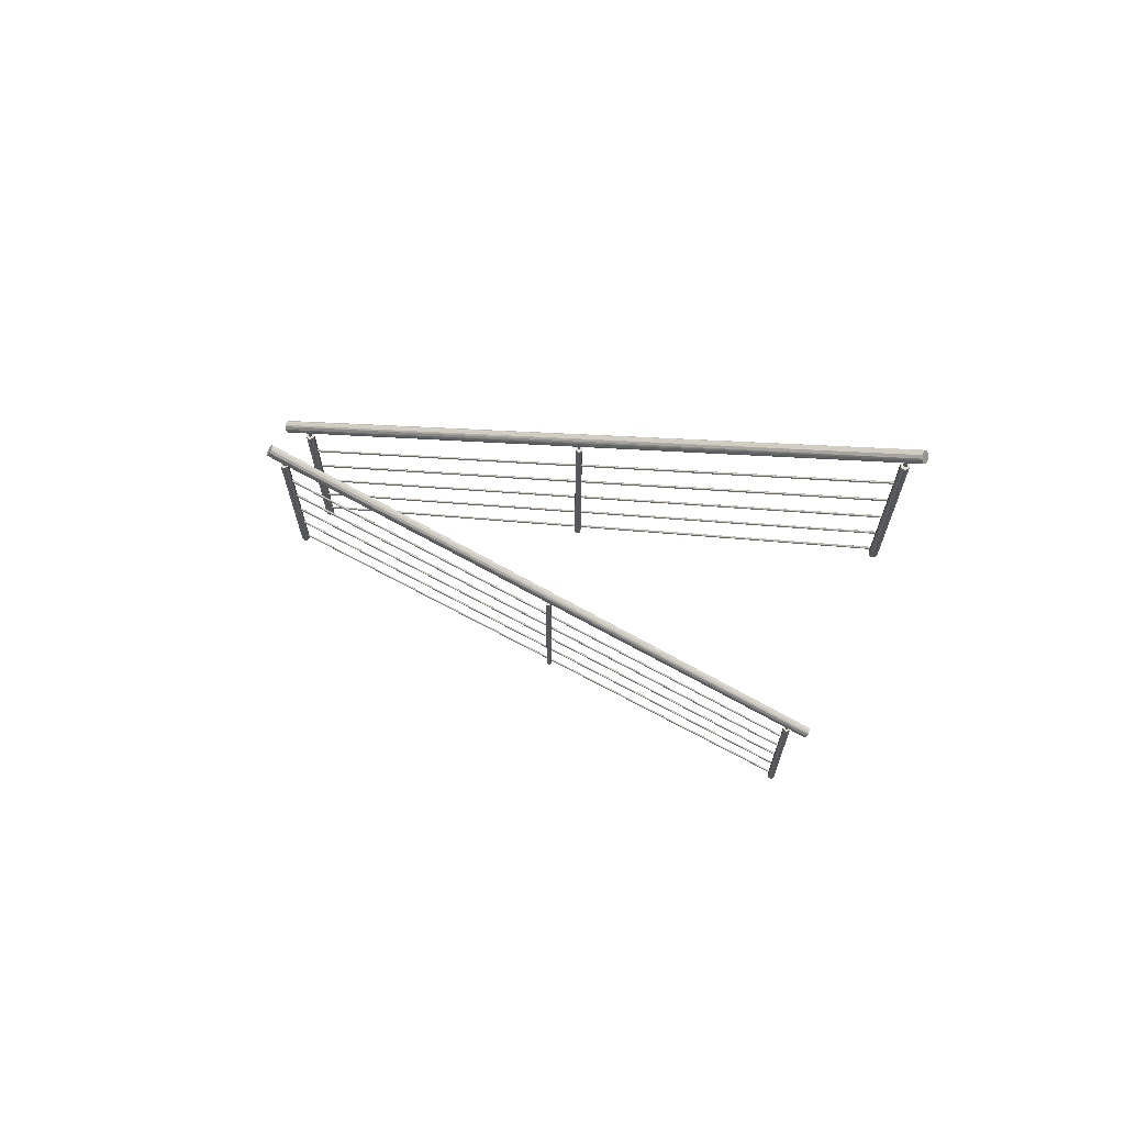
<metadata>
{"format":"obj","ext":"obj","renderer":"f3d","projection":"perspective","resolution":1024,"background":"white","views":[{"elev":67.6,"azim":108.6,"up":"+Y"}]}
</metadata>
<code>
o Zabradlie_3NP
v -0.07869 0.4042 0.3213
v -0.07907 0.5081 0.5092
v -0.07824 0.5085 0.5089
v -0.07729 0.4013 0.3229
v -0.07647 0.5058 0.5104
v -0.07729 0.5054 0.5107
v -0.07593 0.5069 0.5098
v -0.07617 0.402 0.3225
v -0.07593 0.4028 0.322
v -0.07936 0.4036 0.3216
v -0.07777 0.4402 0.5071
v -0.07712 0.4992 0.5069
v -0.0781 0.4992 0.507
v -0.07749 0.4992 0.5053
v -0.07791 0.4992 0.5053
v -0.07763 0.5036 0.5053
v -0.07777 0.4402 0.5045
v -0.07841 0.4992 0.5047
v -0.07743 0.4992 0.5045
v -0.07804 0.4992 0.5062
v -0.07763 0.4992 0.5063
v -0.07791 0.5036 0.5063
v -0.07777 0.3422 0.3303
v -0.07712 0.4012 0.3301
v -0.0781 0.4012 0.3303
v -0.07749 0.4012 0.3286
v -0.07791 0.4012 0.3285
v -0.07763 0.4056 0.3285
v -0.07777 0.3422 0.3277
v -0.07841 0.4012 0.3279
v -0.07743 0.4012 0.3278
v -0.07804 0.4012 0.3295
v -0.07763 0.4012 0.3296
v -0.07791 0.4056 0.3296
v -0.07686 0.4402 0.5049
v -0.07868 0.4402 0.5067
v -0.07686 0.3422 0.3281
v -0.07868 0.3422 0.3299
v -0.07683 0.4502 0.4177
v -0.07708 0.3912 0.4181
v -0.07683 0.3912 0.4177
v -0.0787 0.4502 0.4172
v -0.07845 0.3912 0.4167
v -0.0787 0.3912 0.4172
v -0.07824 0.4013 0.3229
v -0.07961 0.4028 0.322
v -0.07824 0.5054 0.5107
v -0.07907 0.4017 0.3227
v -0.07683 0.3912 0.4172
v -0.07708 0.4502 0.4167
v -0.07683 0.4502 0.4172
v -0.0787 0.3912 0.4177
v -0.07845 0.4502 0.4181
v -0.0787 0.4502 0.4177
v -0.07795 0.4767 0.5058
v -0.07786 0.3786 0.329
v -0.07758 0.3787 0.329
v -0.07795 0.4774 0.5058
v -0.07795 0.3794 0.329
v -0.07814 0.379 0.329
v -0.07814 0.455 0.5058
v -0.07814 0.3569 0.329
v -0.07809 0.3567 0.329
v -0.07758 0.4553 0.5058
v -0.07758 0.3573 0.329
v -0.07795 0.3573 0.329
v -0.07814 0.466 0.5058
v -0.07814 0.368 0.329
v -0.07809 0.3678 0.329
v -0.07758 0.4664 0.5058
v -0.07758 0.3683 0.329
v -0.07795 0.3683 0.329
v -0.0774 0.3569 0.329
v -0.07741 0.4551 0.5058
v -0.07751 0.4547 0.5058
v -0.07803 0.4553 0.5058
v -0.0774 0.368 0.329
v -0.07741 0.4661 0.5058
v -0.07751 0.4657 0.5058
v -0.07803 0.4663 0.5058
v -0.07767 0.3794 0.329
v -0.07758 0.4774 0.5058
v -0.07741 0.4772 0.5058
v -0.07803 0.3787 0.329
v -0.07814 0.4771 0.5058
v -0.07751 0.3904 0.329
v -0.07758 0.4885 0.5058
v -0.07741 0.4882 0.5058
v -0.07803 0.3898 0.329
v -0.07795 0.4878 0.5058
v -0.07814 0.4881 0.5058
v -0.0774 0.3901 0.329
v -0.07814 0.3901 0.329
v -0.07795 0.3462 0.329
v -0.07803 0.4442 0.5058
v -0.07767 0.4443 0.5058
v -0.07767 0.3455 0.329
v -0.07751 0.4436 0.5058
v -0.07767 0.4435 0.5058
v -0.07795 0.4436 0.5058
v -0.07803 0.3456 0.329
v -0.07751 0.3462 0.329
v -0.07767 0.3463 0.329
v -0.07652 0.3422 0.3287
v -0.07665 0.4012 0.3284
v -0.07648 0.4012 0.329
v -0.07652 0.4402 0.5054
v -0.07665 0.4992 0.5051
v -0.07648 0.4992 0.5058
v -0.07901 0.4402 0.5061
v -0.07888 0.4992 0.5064
v -0.07906 0.4992 0.5058
v -0.07901 0.3422 0.3294
v -0.07888 0.4012 0.3297
v -0.07906 0.4012 0.329
v -0.07729 0.5085 0.5089
v -0.07617 0.4036 0.3216
v -0.07647 0.5081 0.5092
v -0.07599 0.5073 0.5096
v -0.07936 0.402 0.3225
v -0.07907 0.5058 0.5104
v -0.07955 0.5065 0.51
v -0.07722 0.4056 0.329
v -0.07738 0.4056 0.3294
v -0.07724 0.4012 0.3292
v -0.07831 0.4056 0.329
v -0.07815 0.4056 0.3286
v -0.07829 0.4012 0.3289
v -0.07722 0.5036 0.5058
v -0.07738 0.5036 0.5062
v -0.07724 0.4992 0.5059
v -0.07831 0.5036 0.5058
v -0.07815 0.5036 0.5054
v -0.0783 0.4992 0.5056
v -0.07796 0.4502 0.4175
v -0.07777 0.3912 0.4164
v -0.07825 0.4502 0.4166
v -0.07752 0.4502 0.4165
v -0.07802 0.4502 0.4183
v -0.07728 0.4502 0.4182
v -0.07783 0.4502 0.4176
v -0.07777 0.3912 0.4184
v -0.07771 0.4502 0.4172
v -0.07757 0.4502 0.4173
v -0.07758 0.3676 0.329
v -0.07758 0.3565 0.329
v -0.07741 0.3791 0.329
v -0.07741 0.3789 0.329
v -0.07901 0.3422 0.3287
v -0.07841 0.3422 0.3279
v -0.07888 0.4012 0.3284
v -0.07665 0.4992 0.5064
v -0.07712 0.4402 0.5069
v -0.07652 0.4402 0.5061
v -0.07665 0.4012 0.3297
v -0.07712 0.3422 0.3301
v -0.07652 0.3422 0.3294
v -0.07901 0.4402 0.5054
v -0.07841 0.4402 0.5047
v -0.07888 0.4992 0.5051
v -0.07685 0.4042 0.3213
v -0.07824 0.4992 0.5061
v -0.0773 0.4992 0.5055
v -0.07824 0.4012 0.3293
v -0.07729 0.4012 0.3288
v -0.07845 0.3912 0.4181
v -0.07708 0.3912 0.4167
v -0.07767 0.4546 0.5058
v -0.07767 0.4656 0.5058
v -0.07777 0.4546 0.4172
v -0.07777 0.4546 0.4176
v -0.07754 0.4546 0.4174
v -0.07761 0.4502 0.4176
v -0.07799 0.4546 0.4174
v -0.07793 0.4502 0.4172
v -0.07741 0.444 0.5058
v -0.07814 0.4439 0.5058
v -0.07814 0.3459 0.329
v -0.07741 0.3458 0.329
v -0.07786 0.3897 0.329
v -0.07758 0.3897 0.329
v -0.07741 0.477 0.5058
v -0.07758 0.4767 0.5058
v -0.07741 0.488 0.5058
v -0.07758 0.4878 0.5058
v -0.07795 0.4885 0.5058
v -0.07767 0.3905 0.329
v -0.07795 0.3904 0.329
v -0.07646 0.4017 0.3227
v -0.07729 0.4044 0.3212
v -0.07824 0.4044 0.3212
v -0.07617 0.5061 0.5103
v -0.07961 0.5069 0.5098
v -0.07936 0.5077 0.5094
v -0.07786 0.4554 0.5058
v -0.07786 0.4664 0.5058
v -0.07824 0.5036 0.5061
v -0.07729 0.4056 0.3288
v -0.07824 0.4056 0.3293
v -0.0773 0.5036 0.5055
v -0.07795 0.4546 0.5058
v -0.07795 0.4657 0.5058
v -0.07786 0.3676 0.329
v -0.07786 0.3565 0.329
v -0.08393 0.5145 0.5059
v -0.08354 0.6184 0.318
v -0.08437 0.6188 0.3182
v -0.08533 0.5116 0.5043
v -0.08615 0.6161 0.3167
v -0.08532 0.6157 0.3165
v -0.08669 0.6172 0.3174
v -0.08644 0.5123 0.5047
v -0.08669 0.5131 0.5051
v -0.08325 0.5139 0.5056
v -0.08485 0.5505 0.3201
v -0.08549 0.6095 0.3203
v -0.08451 0.6095 0.3202
v -0.08512 0.6095 0.3219
v -0.08471 0.6095 0.3219
v -0.08499 0.6139 0.3219
v -0.08485 0.5505 0.3227
v -0.0842 0.6095 0.3225
v -0.08518 0.6095 0.3227
v -0.08457 0.6095 0.3209
v -0.08499 0.6095 0.3209
v -0.08471 0.6139 0.3209
v -0.08485 0.4525 0.4969
v -0.08549 0.5115 0.497
v -0.08452 0.5115 0.4969
v -0.08512 0.5115 0.4986
v -0.08471 0.5115 0.4987
v -0.08499 0.5159 0.4987
v -0.08485 0.4525 0.4994
v -0.0842 0.5115 0.4993
v -0.08518 0.5115 0.4994
v -0.08458 0.5115 0.4977
v -0.08499 0.5115 0.4976
v -0.08471 0.5159 0.4976
v -0.08576 0.5505 0.3223
v -0.08394 0.5505 0.3205
v -0.08576 0.4525 0.4991
v -0.08394 0.4525 0.4972
v -0.08563 0.5605 0.4095
v -0.08553 0.5015 0.4091
v -0.08578 0.5015 0.4095
v -0.08376 0.5605 0.41
v -0.08417 0.5015 0.4105
v -0.08392 0.5015 0.41
v -0.08437 0.5116 0.5043
v -0.08301 0.5131 0.5051
v -0.08437 0.6157 0.3165
v -0.08355 0.512 0.5045
v -0.08578 0.5015 0.41
v -0.08538 0.5605 0.4105
v -0.08563 0.5605 0.41
v -0.08392 0.5015 0.4095
v -0.08401 0.5605 0.4091
v -0.08376 0.5605 0.4095
v -0.08466 0.587 0.3213
v -0.08475 0.4889 0.4982
v -0.08503 0.489 0.4982
v -0.08466 0.5878 0.3213
v -0.08467 0.4897 0.4982
v -0.08448 0.4893 0.4982
v -0.08448 0.5653 0.3213
v -0.08448 0.4672 0.4982
v -0.08453 0.467 0.4982
v -0.08503 0.5657 0.3213
v -0.08503 0.4676 0.4982
v -0.08467 0.4676 0.4982
v -0.08448 0.5763 0.3213
v -0.08448 0.4783 0.4982
v -0.08453 0.4781 0.4982
v -0.08503 0.5767 0.3213
v -0.08503 0.4787 0.4982
v -0.08467 0.4787 0.4982
v -0.08522 0.4672 0.4982
v -0.0852 0.5654 0.3213
v -0.08511 0.565 0.3213
v -0.08459 0.5656 0.3213
v -0.08522 0.4783 0.4982
v -0.0852 0.5765 0.3213
v -0.08511 0.576 0.3213
v -0.08459 0.5766 0.3213
v -0.08494 0.4897 0.4982
v -0.08503 0.5878 0.3213
v -0.0852 0.5875 0.3213
v -0.08459 0.489 0.4982
v -0.08448 0.5874 0.3213
v -0.08511 0.5007 0.4982
v -0.08503 0.5988 0.3213
v -0.0852 0.5986 0.3213
v -0.08459 0.5001 0.4982
v -0.08466 0.5981 0.3213
v -0.08448 0.5985 0.3213
v -0.08522 0.5004 0.4982
v -0.08448 0.5004 0.4982
v -0.08467 0.4565 0.4982
v -0.08459 0.5545 0.3213
v -0.08494 0.5546 0.3213
v -0.08494 0.4558 0.4982
v -0.08511 0.5539 0.3213
v -0.08494 0.5538 0.3213
v -0.08466 0.5539 0.3213
v -0.08459 0.4559 0.4982
v -0.08511 0.4565 0.4982
v -0.08494 0.4566 0.4982
v -0.08609 0.4525 0.4985
v -0.08596 0.5115 0.4988
v -0.08614 0.5115 0.4982
v -0.08609 0.5505 0.3217
v -0.08596 0.6095 0.3221
v -0.08614 0.6095 0.3214
v -0.0836 0.5505 0.3211
v -0.08373 0.6095 0.3208
v -0.08356 0.6095 0.3214
v -0.0836 0.4525 0.4978
v -0.08373 0.5115 0.4975
v -0.08356 0.5115 0.4982
v -0.08532 0.6188 0.3182
v -0.08644 0.5139 0.5056
v -0.08615 0.6184 0.318
v -0.08663 0.6177 0.3176
v -0.08325 0.5123 0.5047
v -0.08354 0.6161 0.3167
v -0.08307 0.6168 0.3171
v -0.08539 0.5159 0.4982
v -0.08524 0.5159 0.4978
v -0.08538 0.5115 0.498
v -0.0843 0.5159 0.4982
v -0.08446 0.5159 0.4985
v -0.08432 0.5115 0.4983
v -0.08539 0.6139 0.3214
v -0.08523 0.6139 0.321
v -0.08538 0.6095 0.3213
v -0.0843 0.6139 0.3214
v -0.08446 0.6139 0.3218
v -0.08432 0.6095 0.3215
v -0.0845 0.5605 0.4097
v -0.08485 0.5015 0.4107
v -0.08421 0.5605 0.4106
v -0.08494 0.5605 0.4107
v -0.08444 0.5605 0.4088
v -0.08518 0.5605 0.4089
v -0.08464 0.5605 0.4096
v -0.08485 0.5015 0.4088
v -0.08475 0.5605 0.41
v -0.08489 0.5605 0.4099
v -0.08503 0.4779 0.4982
v -0.08503 0.4669 0.4982
v -0.08521 0.4894 0.4982
v -0.08521 0.4892 0.4982
v -0.0836 0.4525 0.4985
v -0.0842 0.4525 0.4993
v -0.08373 0.5115 0.4988
v -0.08596 0.6095 0.3208
v -0.08549 0.5505 0.3203
v -0.08609 0.5505 0.3211
v -0.08596 0.5115 0.4975
v -0.08549 0.4525 0.497
v -0.08609 0.4525 0.4978
v -0.0836 0.5505 0.3217
v -0.0842 0.5505 0.3225
v -0.08373 0.6095 0.3221
v -0.08577 0.5145 0.5059
v -0.08438 0.6095 0.3211
v -0.08532 0.6095 0.3217
v -0.08438 0.5115 0.4979
v -0.08532 0.5115 0.4984
v -0.08417 0.5015 0.4091
v -0.08553 0.5015 0.4105
v -0.08494 0.5649 0.3213
v -0.08494 0.5759 0.3213
v -0.08469 0.5649 0.41
v -0.08469 0.5649 0.4096
v -0.08492 0.5649 0.4098
v -0.08485 0.5605 0.4096
v -0.08447 0.5649 0.4098
v -0.08453 0.5605 0.4099
v -0.0852 0.5543 0.3213
v -0.08448 0.5542 0.3213
v -0.08448 0.4562 0.4982
v -0.08521 0.4561 0.4982
v -0.08475 0.5 0.4982
v -0.08503 0.5 0.4982
v -0.0852 0.5873 0.3213
v -0.08503 0.587 0.3213
v -0.0852 0.5983 0.3213
v -0.08503 0.5981 0.3213
v -0.08466 0.5988 0.3213
v -0.08494 0.5008 0.4982
v -0.08467 0.5008 0.4982
v -0.08615 0.512 0.5045
v -0.08533 0.5147 0.506
v -0.08437 0.5147 0.506
v -0.08644 0.6164 0.3169
v -0.08301 0.6172 0.3174
v -0.08325 0.618 0.3178
v -0.08475 0.5657 0.3213
v -0.08475 0.5768 0.3213
v -0.08438 0.6139 0.3211
v -0.08532 0.5159 0.4984
v -0.08438 0.5159 0.4979
v -0.08532 0.6139 0.3217
v -0.08466 0.5649 0.3213
v -0.08466 0.576 0.3213
v -0.08475 0.4779 0.4982
v -0.08475 0.4668 0.4982
f 14 15 16
f 20 21 22
f 26 27 28
f 32 33 34
f 45 46 1
f 27 26 31
f 15 14 19
f 21 20 13
f 33 32 25
f 116 2 7
f 2 47 7
f 123 124 125
f 126 127 128
f 129 130 131
f 132 133 134
f 54 53 135
f 139 140 141
f 138 137 143
f 51 50 144
f 77 69 68
f 73 63 62
f 148 60 59
f 23 149 150
f 11 17 35
f 23 29 37
f 11 158 159
f 45 1 9
f 19 18 15
f 112 111 162
f 13 12 21
f 109 108 163
f 115 114 164
f 31 30 27
f 25 24 33
f 106 105 165
f 142 44 43
f 142 136 167
f 74 168 75
f 78 169 79
f 143 144 50
f 141 135 53
f 144 143 170
f 135 141 171
f 172 171 173
f 174 170 175
f 176 177 100
f 179 178 94
f 11 110 158
f 23 104 157
f 23 113 149
f 11 107 154
f 92 89 93
f 83 85 55
f 88 91 90
f 83 58 85
f 88 186 91
f 92 188 187
f 179 97 101
f 176 96 95
f 189 45 9
f 45 48 46
f 1 190 9
f 47 5 7
f 2 193 47
f 74 76 61
f 78 80 67
f 22 133 132
f 22 197 20
f 34 198 28
f 28 198 26
f 34 199 32
f 34 127 126
f 22 200 16
f 16 200 14
f 134 162 132
f 162 134 112
f 163 131 109
f 131 163 129
f 125 165 123
f 165 125 106
f 128 164 126
f 164 128 115
f 111 13 20
f 105 31 26
f 108 19 14
f 114 25 32
f 148 84 60
f 193 121 47
f 118 116 7
f 74 61 201
f 78 67 202
f 77 72 71
f 73 66 65
f 77 68 72
f 73 62 66
f 176 99 98
f 88 87 186
f 83 82 58
f 179 103 102
f 88 90 185
f 83 55 183
f 92 181 180
f 92 93 188
f 140 39 173
f 137 42 175
f 171 170 174
f 171 174 135
f 171 172 170
f 170 172 144
f 142 41 40
f 142 43 136
f 134 15 160
f 15 134 133
f 131 21 152
f 21 131 130
f 125 33 155
f 33 125 124
f 27 128 127
f 128 27 151
f 34 124 123
f 124 34 33
f 22 16 133
f 133 16 15
f 34 28 127
f 127 28 27
f 22 130 129
f 130 22 21
f 148 57 56
f 18 160 15
f 24 155 33
f 12 152 21
f 30 151 27
f 77 145 203
f 73 146 204
f 11 159 17
f 23 157 156
f 23 150 29
f 11 154 153
f 179 101 178
f 176 95 177
f 148 59 81
f 173 144 172
f 144 173 39
f 175 135 174
f 135 175 42
f 74 64 195
f 78 70 196
f 142 167 49
f 142 166 52
f 46 10 1
f 190 117 9
f 189 4 45
f 47 6 5
f 116 3 2
f 50 138 143
f 53 139 141
f 11 36 110
f 23 37 104
f 11 35 107
f 23 38 113
f 160 112 134
f 152 109 131
f 151 115 128
f 155 106 125
f 176 100 99
f 179 94 103
f 77 203 69
f 73 204 63
f 78 202 169
f 74 201 168
f 83 183 182
f 88 185 184
f 148 81 147
f 148 56 84
f 92 187 86
f 92 180 89
f 78 196 80
f 74 195 76
f 141 173 171
f 173 141 140
f 143 175 170
f 175 143 137
f 142 52 44
f 142 49 41
f 42 54 135
f 39 51 144
f 32 164 114
f 164 32 199
f 20 162 111
f 162 20 197
f 26 165 105
f 165 26 198
f 163 14 200
f 14 163 108
f 34 126 199
f 199 126 164
f 34 123 198
f 198 123 165
f 200 129 163
f 22 129 200
f 197 132 162
f 22 132 197
f 1 191 190
f 8 189 9
f 48 120 46
f 193 122 121
f 119 118 7
f 5 192 7
f 190 161 117
f 2 194 193
f 218 219 220
f 224 225 226
f 230 231 232
f 236 237 238
f 249 250 205
f 231 230 235
f 219 218 223
f 225 224 217
f 237 236 229
f 320 206 211
f 206 251 211
f 327 328 329
f 330 331 332
f 333 334 335
f 336 337 338
f 258 257 339
f 343 344 345
f 342 341 347
f 255 254 348
f 281 273 272
f 277 267 266
f 352 264 263
f 227 353 354
f 215 221 239
f 227 233 241
f 215 362 363
f 249 205 213
f 223 222 219
f 316 315 366
f 217 216 225
f 313 312 367
f 319 318 368
f 235 234 231
f 229 228 237
f 310 309 369
f 346 248 247
f 346 340 371
f 278 372 279
f 282 373 283
f 347 348 254
f 345 339 257
f 348 347 374
f 339 345 375
f 376 375 377
f 378 374 379
f 380 381 304
f 383 382 298
f 215 314 362
f 227 308 361
f 227 317 353
f 215 311 358
f 296 293 297
f 287 289 259
f 292 295 294
f 287 262 289
f 292 390 295
f 296 392 391
f 383 301 305
f 380 300 299
f 393 249 213
f 249 252 250
f 205 394 213
f 251 209 211
f 206 397 251
f 278 280 265
f 282 284 271
f 226 337 336
f 226 401 224
f 238 402 232
f 232 402 230
f 238 403 236
f 238 331 330
f 226 404 220
f 220 404 218
f 338 366 336
f 366 338 316
f 367 335 313
f 335 367 333
f 329 369 327
f 369 329 310
f 332 368 330
f 368 332 319
f 315 217 224
f 309 235 230
f 312 223 218
f 318 229 236
f 352 288 264
f 397 325 251
f 322 320 211
f 278 265 405
f 282 271 406
f 281 276 275
f 277 270 269
f 281 272 276
f 277 266 270
f 380 303 302
f 292 291 390
f 287 286 262
f 383 307 306
f 292 294 389
f 287 259 387
f 296 385 384
f 296 297 392
f 344 243 377
f 341 246 379
f 375 374 378
f 375 378 339
f 375 376 374
f 374 376 348
f 346 245 244
f 346 247 340
f 338 219 364
f 219 338 337
f 335 225 356
f 225 335 334
f 329 237 359
f 237 329 328
f 231 332 331
f 332 231 355
f 238 328 327
f 328 238 237
f 226 220 337
f 337 220 219
f 238 232 331
f 331 232 231
f 226 334 333
f 334 226 225
f 352 261 260
f 222 364 219
f 228 359 237
f 216 356 225
f 234 355 231
f 281 349 407
f 277 350 408
f 215 363 221
f 227 361 360
f 227 354 233
f 215 358 357
f 383 305 382
f 380 299 381
f 352 263 285
f 377 348 376
f 348 377 243
f 379 339 378
f 339 379 246
f 278 268 399
f 282 274 400
f 346 371 253
f 346 370 256
f 250 214 205
f 394 321 213
f 393 208 249
f 251 210 209
f 320 207 206
f 254 342 347
f 257 343 345
f 215 240 314
f 227 241 308
f 215 239 311
f 227 242 317
f 364 316 338
f 356 313 335
f 355 319 332
f 359 310 329
f 380 304 303
f 383 298 307
f 281 407 273
f 277 408 267
f 282 406 373
f 278 405 372
f 287 387 386
f 292 389 388
f 352 285 351
f 352 260 288
f 296 391 290
f 296 384 293
f 282 400 284
f 278 399 280
f 345 377 375
f 377 345 344
f 347 379 374
f 379 347 341
f 346 256 248
f 346 253 245
f 246 258 339
f 243 255 348
f 236 368 318
f 368 236 403
f 224 366 315
f 366 224 401
f 230 369 309
f 369 230 402
f 367 218 404
f 218 367 312
f 238 330 403
f 403 330 368
f 238 327 402
f 402 327 369
f 404 333 367
f 226 333 404
f 401 336 366
f 226 336 401
f 205 395 394
f 212 393 213
f 252 324 250
f 397 326 325
f 323 322 211
f 209 396 211
f 394 365 321
f 206 398 397
f 1 2 3
f 4 5 6
f 7 8 9
f 2 1 10
f 11 12 13
f 17 18 19
f 23 24 25
f 29 30 31
f 19 35 17
f 13 36 11
f 31 37 29
f 25 38 23
f 39 40 41
f 42 43 44
f 47 48 45
f 49 50 51
f 52 53 54
f 55 56 57
f 58 59 60
f 61 62 63
f 64 65 66
f 67 68 69
f 70 71 72
f 73 74 75
f 62 61 76
f 77 78 79
f 68 67 80
f 81 82 83
f 84 55 85
f 86 87 88
f 89 90 91
f 88 92 86
f 91 93 89
f 94 95 96
f 97 98 99
f 100 101 97
f 96 102 103
f 104 105 106
f 107 108 109
f 110 111 112
f 113 114 115
f 117 118 119
f 120 121 122
f 136 137 138
f 142 140 139
f 79 145 77
f 75 146 73
f 83 147 81
f 151 150 149
f 152 153 154
f 155 156 157
f 160 159 158
f 118 117 161
f 139 166 142
f 138 167 136
f 146 75 168
f 145 79 169
f 101 100 177
f 95 94 178
f 112 158 110
f 106 157 104
f 115 149 113
f 109 154 107
f 90 180 181
f 148 182 183
f 92 184 185
f 60 85 58
f 93 91 186
f 87 187 188
f 98 97 179
f 102 96 176
f 5 4 189
f 122 46 120
f 3 190 191
f 8 7 192
f 10 193 194
f 66 195 64
f 72 196 70
f 36 13 111
f 37 31 105
f 35 19 108
f 38 25 114
f 85 60 84
f 48 47 121
f 161 116 118
f 63 201 61
f 69 202 67
f 78 77 71
f 74 73 65
f 80 72 68
f 76 66 62
f 179 176 98
f 188 186 87
f 59 58 82
f 176 179 102
f 181 185 90
f 57 183 55
f 185 181 92
f 186 188 93
f 40 39 140
f 43 42 137
f 140 142 40
f 137 136 43
f 183 57 148
f 159 160 18
f 156 155 24
f 153 152 12
f 150 151 30
f 169 203 145
f 168 204 146
f 18 17 159
f 24 23 156
f 30 29 150
f 12 11 153
f 177 178 101
f 178 177 95
f 82 81 59
f 65 64 74
f 71 70 78
f 50 49 167
f 53 52 166
f 193 10 46
f 119 9 117
f 6 45 4
f 45 6 47
f 190 3 116
f 167 138 50
f 166 139 53
f 111 110 36
f 105 104 37
f 108 107 35
f 114 113 38
f 158 112 160
f 154 109 152
f 149 115 151
f 157 106 155
f 97 99 100
f 96 103 94
f 202 69 203
f 201 63 204
f 203 169 202
f 204 168 201
f 148 83 182
f 92 88 184
f 83 148 147
f 55 84 56
f 87 86 187
f 90 89 180
f 72 80 196
f 66 76 195
f 54 44 52
f 51 41 49
f 44 54 42
f 41 51 39
f 3 191 1
f 5 189 8
f 121 120 48
f 46 122 193
f 9 119 7
f 8 192 5
f 116 161 190
f 10 194 2
f 205 206 207
f 208 209 210
f 211 212 213
f 206 205 214
f 215 216 217
f 221 222 223
f 227 228 229
f 233 234 235
f 223 239 221
f 217 240 215
f 235 241 233
f 229 242 227
f 243 244 245
f 246 247 248
f 251 252 249
f 253 254 255
f 256 257 258
f 259 260 261
f 262 263 264
f 265 266 267
f 268 269 270
f 271 272 273
f 274 275 276
f 277 278 279
f 266 265 280
f 281 282 283
f 272 271 284
f 285 286 287
f 288 259 289
f 290 291 292
f 293 294 295
f 292 296 290
f 295 297 293
f 298 299 300
f 301 302 303
f 304 305 301
f 300 306 307
f 308 309 310
f 311 312 313
f 314 315 316
f 317 318 319
f 321 322 323
f 324 325 326
f 340 341 342
f 346 344 343
f 283 349 281
f 279 350 277
f 287 351 285
f 355 354 353
f 356 357 358
f 359 360 361
f 364 363 362
f 322 321 365
f 343 370 346
f 342 371 340
f 350 279 372
f 349 283 373
f 305 304 381
f 299 298 382
f 316 362 314
f 310 361 308
f 319 353 317
f 313 358 311
f 294 384 385
f 352 386 387
f 296 388 389
f 264 289 262
f 297 295 390
f 291 391 392
f 302 301 383
f 306 300 380
f 209 208 393
f 326 250 324
f 207 394 395
f 212 211 396
f 214 397 398
f 270 399 268
f 276 400 274
f 240 217 315
f 241 235 309
f 239 223 312
f 242 229 318
f 289 264 288
f 252 251 325
f 365 320 322
f 267 405 265
f 273 406 271
f 282 281 275
f 278 277 269
f 284 276 272
f 280 270 266
f 383 380 302
f 392 390 291
f 263 262 286
f 380 383 306
f 385 389 294
f 261 387 259
f 389 385 296
f 390 392 297
f 244 243 344
f 247 246 341
f 344 346 244
f 341 340 247
f 387 261 352
f 363 364 222
f 360 359 228
f 357 356 216
f 354 355 234
f 373 407 349
f 372 408 350
f 222 221 363
f 228 227 360
f 234 233 354
f 216 215 357
f 381 382 305
f 382 381 299
f 286 285 263
f 269 268 278
f 275 274 282
f 254 253 371
f 257 256 370
f 397 214 250
f 323 213 321
f 210 249 208
f 249 210 251
f 394 207 320
f 371 342 254
f 370 343 257
f 315 314 240
f 309 308 241
f 312 311 239
f 318 317 242
f 362 316 364
f 358 313 356
f 353 319 355
f 361 310 359
f 301 303 304
f 300 307 298
f 406 273 407
f 405 267 408
f 407 373 406
f 408 372 405
f 352 287 386
f 296 292 388
f 287 352 351
f 259 288 260
f 291 290 391
f 294 293 384
f 276 284 400
f 270 280 399
f 258 248 256
f 255 245 253
f 248 258 246
f 245 255 243
f 207 395 205
f 209 393 212
f 325 324 252
f 250 326 397
f 213 323 211
f 212 396 209
f 320 365 394
f 214 398 206

</code>
